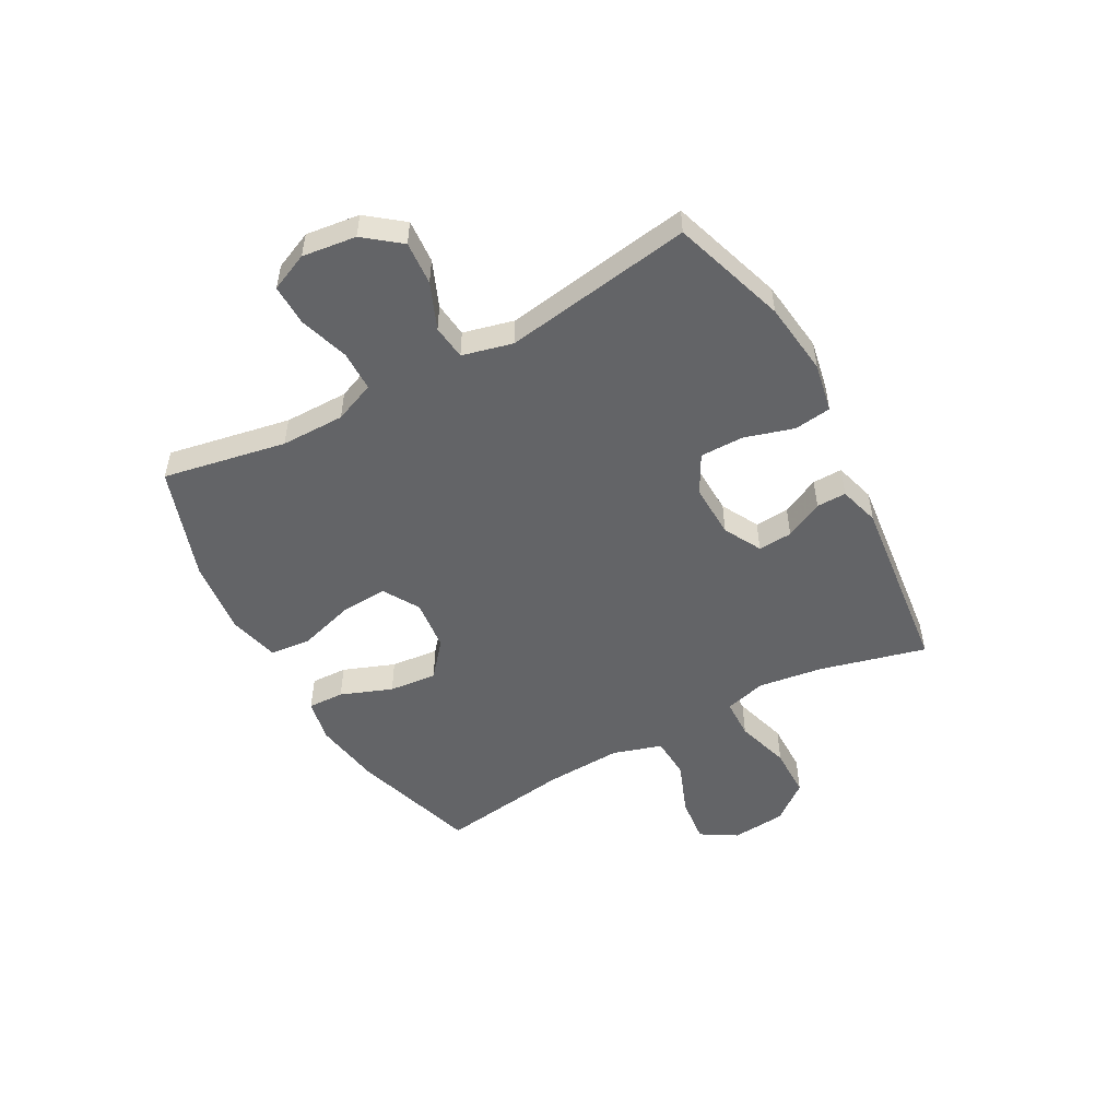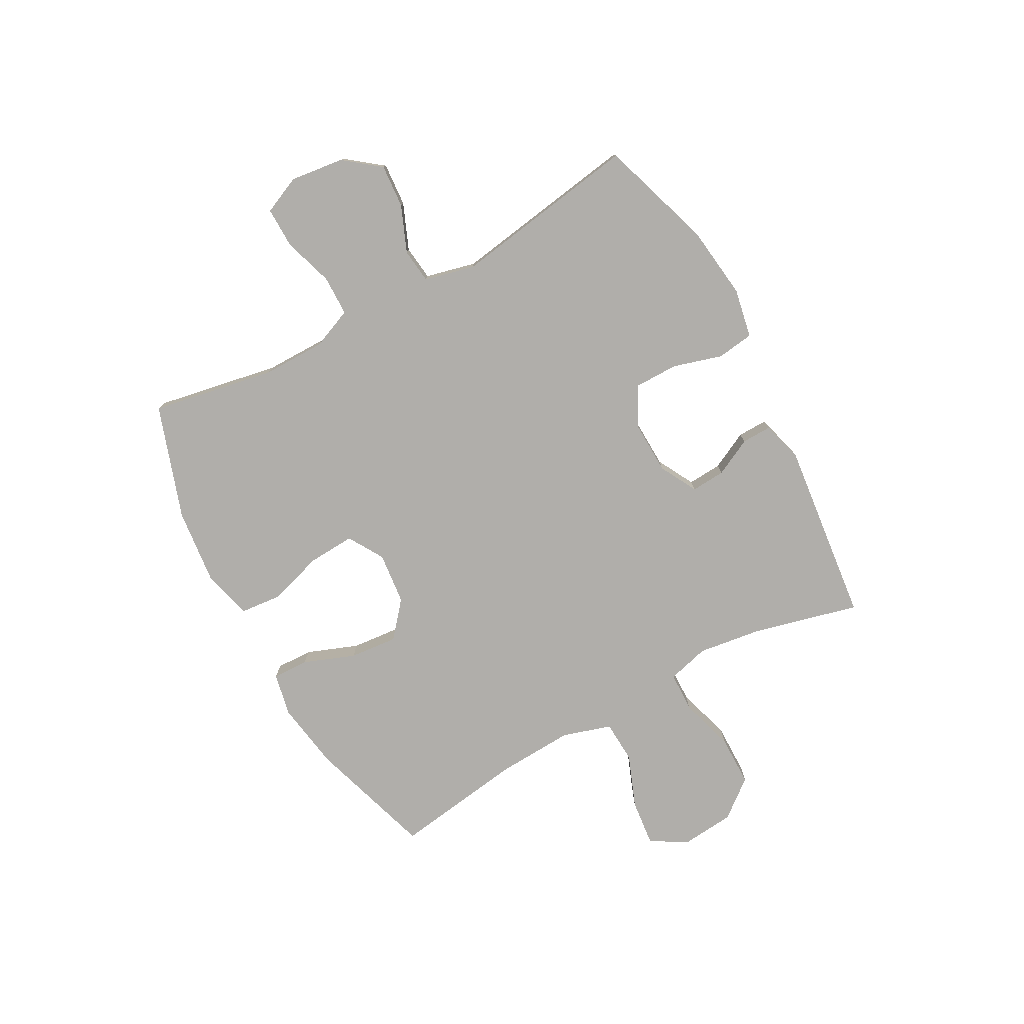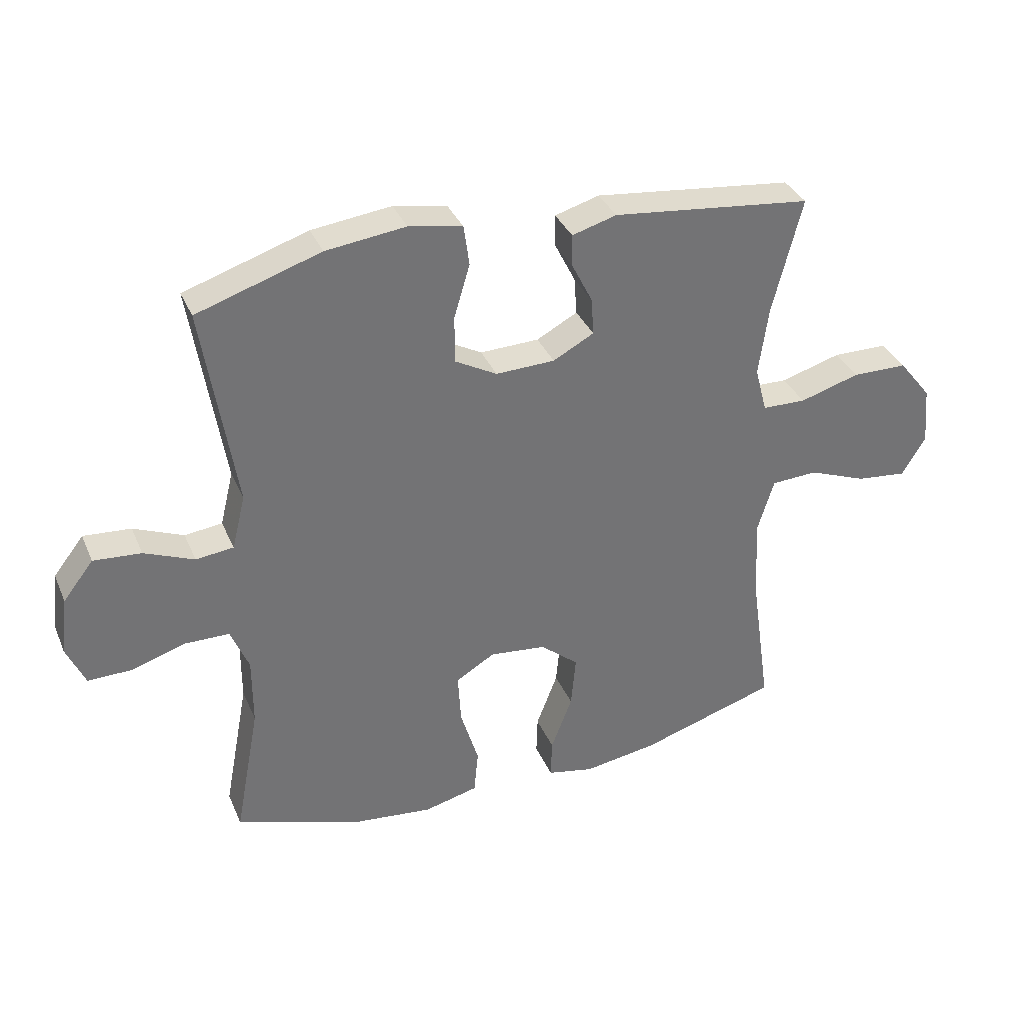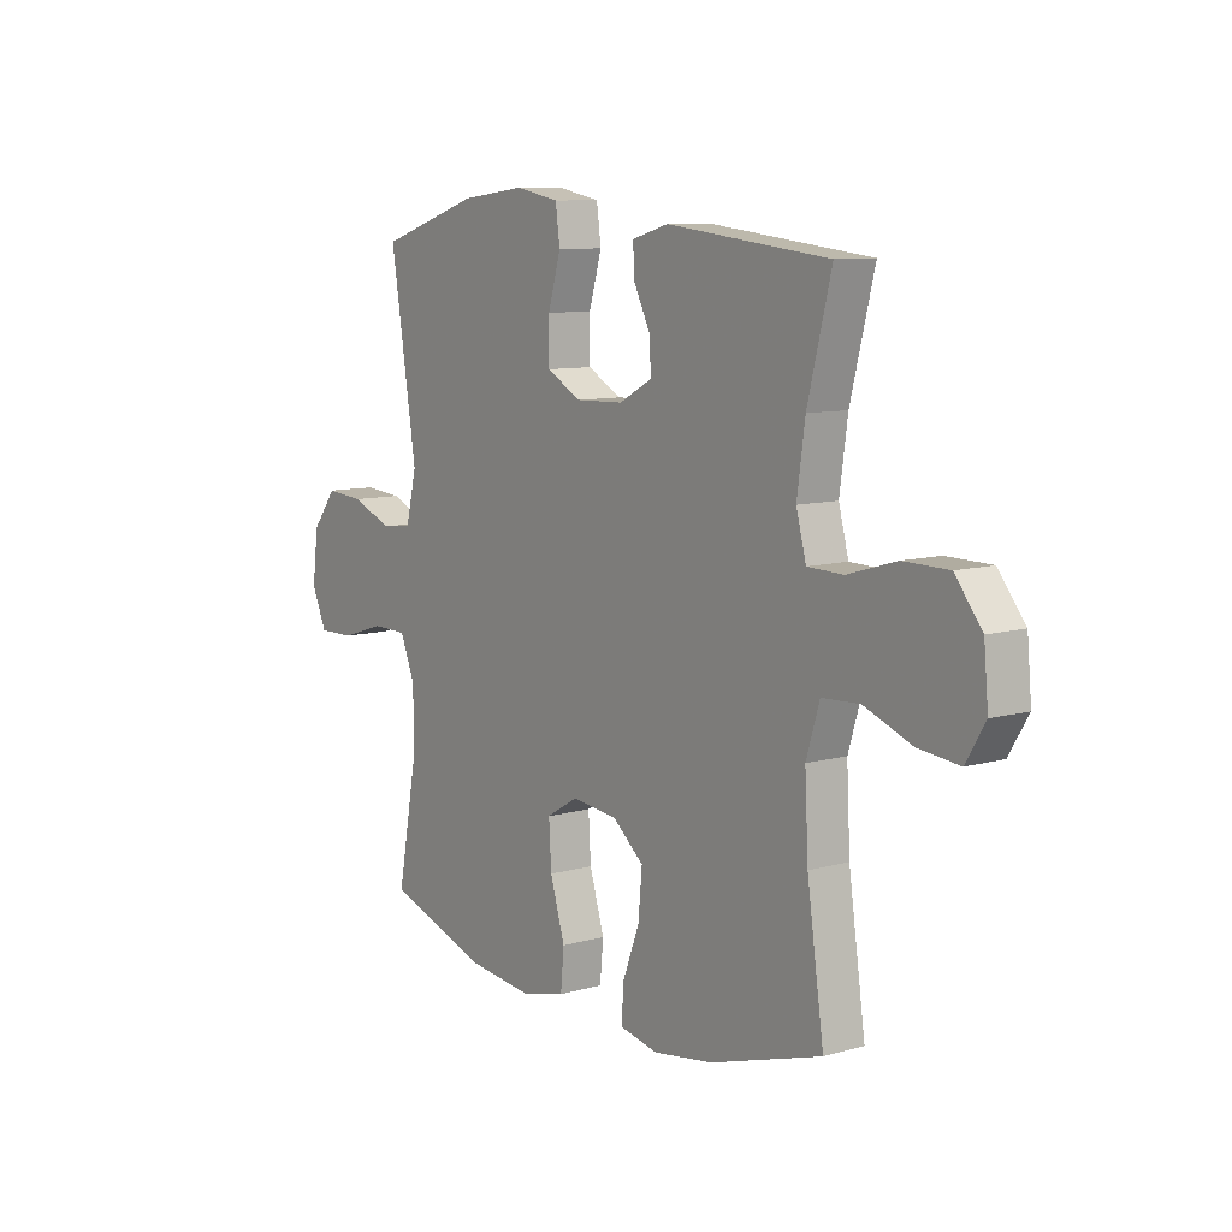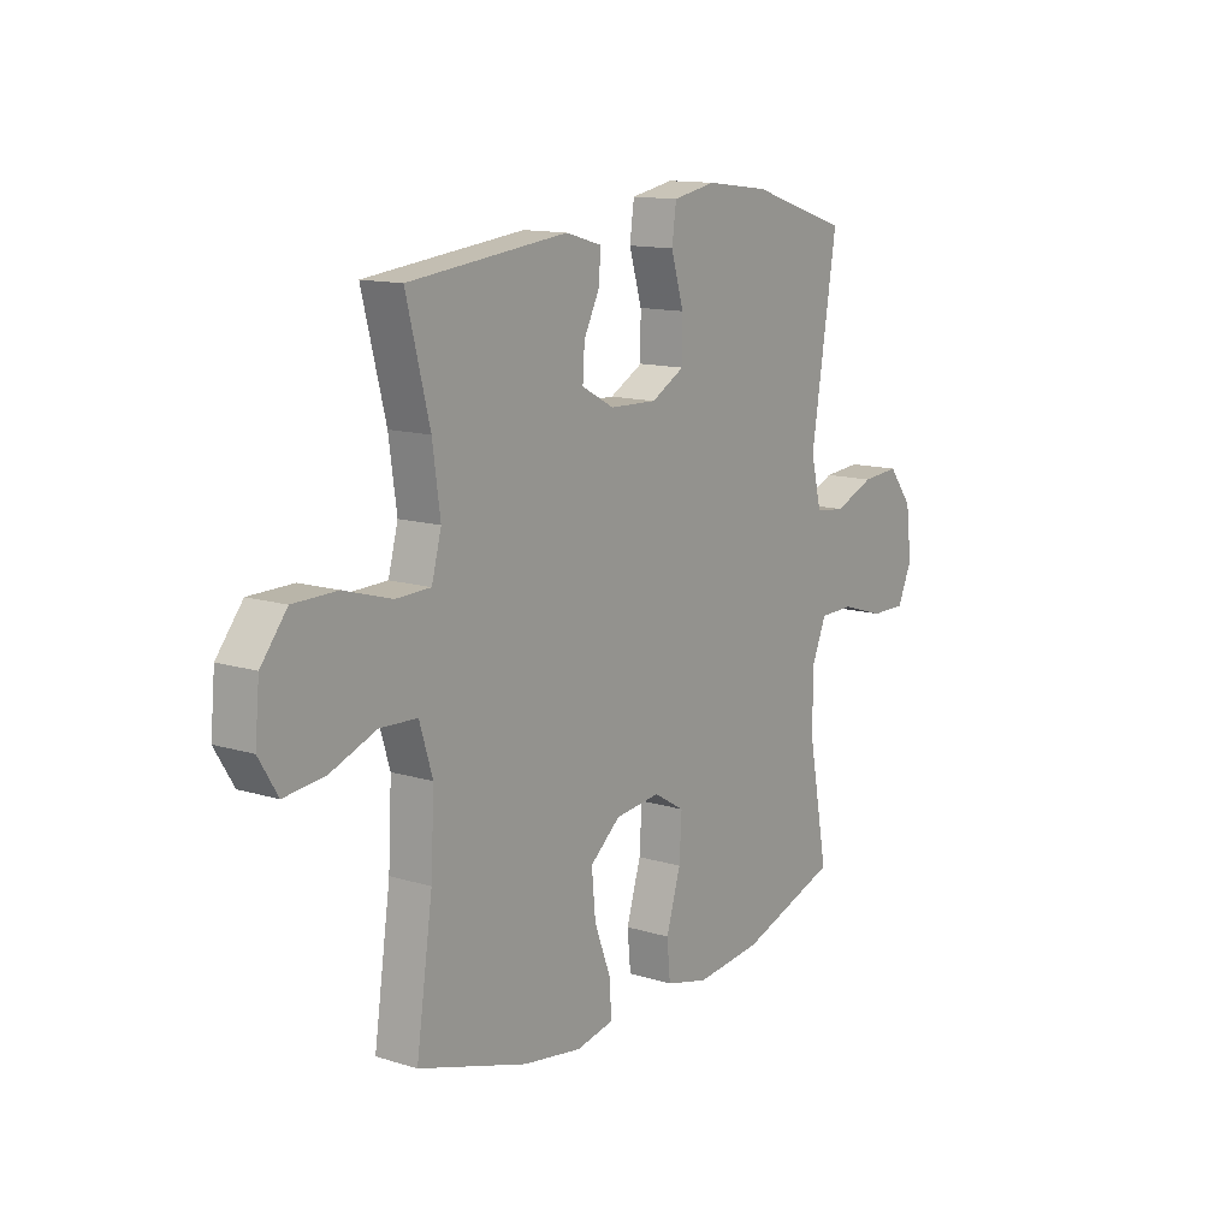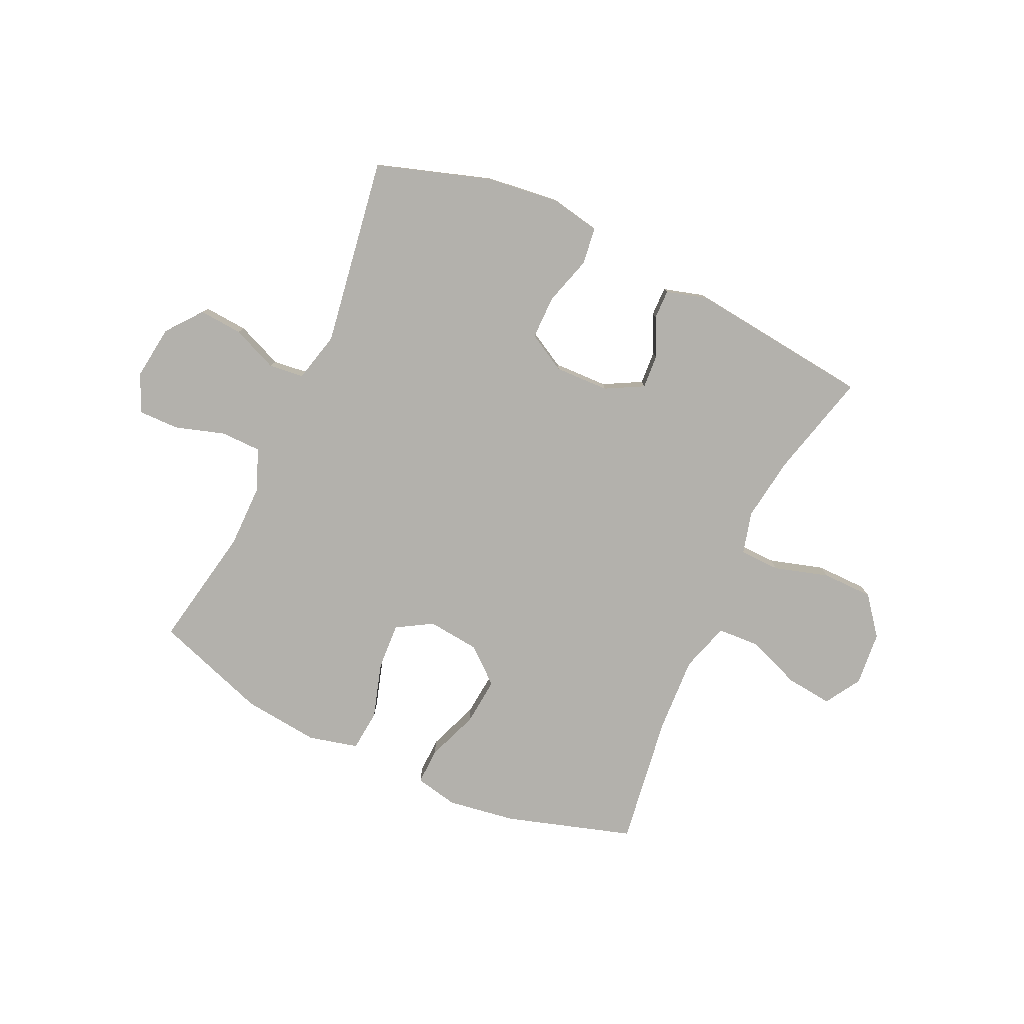
<metadata>
{"format":"obj","ext":"obj","renderer":"f3d","projection":"perspective","resolution":1024,"background":"white","views":[{"elev":-51.2,"azim":-61.3,"up":"+Y"},{"elev":-77.7,"azim":-61.3,"up":"+Y"},{"elev":35.1,"azim":-21.2,"up":"+Z"},{"elev":9.4,"azim":53.4,"up":"+Z"},{"elev":13.0,"azim":125.4,"up":"+Z"},{"elev":-79.0,"azim":-24.9,"up":"+Y"}]}
</metadata>
<code>
v -0.5 0.07 0.5
v -0.297 0.07 0.566
v -0.166 0.07 0.582
v -0.078 0.07 0.565
v -0.069 0.07 0.499
v -0.095 0.07 0.411
v -0.095 0.07 0.333
v -0.026 0.07 0.295
v 0.071 0.07 0.298
v 0.138 0.07 0.334
v 0.134 0.07 0.395
v 0.1 0.07 0.463
v 0.099 0.07 0.516
v 0.172 0.07 0.537
v 0.5 0.07 0.5
v 0.452 0.07 0.311
v 0.436 0.07 0.196
v 0.456 0.07 0.121
v 0.528 0.07 0.119
v 0.626 0.07 0.148
v 0.717 0.07 0.147
v 0.771 0.07 0.079
v 0.78 0.07 -0.018
v 0.741 0.07 -0.082
v 0.658 0.07 -0.073
v 0.562 0.07 -0.036
v 0.486 0.07 -0.04
v 0.459 0.07 -0.128
v 0.466 0.07 -0.265
v 0.5 0.07 -0.5
v 0.274 0.07 -0.57
v 0.152 0.07 -0.589
v 0.075 0.07 -0.573
v 0.077 0.07 -0.508
v 0.112 0.07 -0.416
v 0.12 0.07 -0.33
v 0.057 0.07 -0.277
v -0.036 0.07 -0.267
v -0.1 0.07 -0.305
v -0.095 0.07 -0.389
v -0.065 0.07 -0.488
v -0.072 0.07 -0.562
v -0.161 0.07 -0.584
v -0.297 0.07 -0.569
v -0.5 0.07 -0.5
v -0.459 0.07 -0.28
v -0.459 0.07 -0.166
v -0.489 0.07 -0.093
v -0.561 0.07 -0.092
v -0.65 0.07 -0.12
v -0.723 0.07 -0.121
v -0.753 0.07 -0.053
v -0.741 0.07 0.043
v -0.691 0.07 0.107
v -0.613 0.07 0.101
v -0.531 0.07 0.067
v -0.469 0.07 0.074
v -0.447 0.07 0.164
v -0.5 0 0.5
v -0.297 0 0.566
v -0.166 0 0.582
v -0.078 0 0.565
v -0.069 0 0.499
v -0.095 0 0.411
v -0.095 0 0.333
v -0.026 0 0.295
v 0.071 0 0.298
v 0.138 0 0.334
v 0.134 0 0.395
v 0.1 0 0.463
v 0.099 0 0.516
v 0.172 0 0.537
v 0.5 0 0.5
v 0.452 0 0.311
v 0.436 0 0.196
v 0.456 0 0.121
v 0.528 0 0.119
v 0.626 0 0.148
v 0.717 0 0.147
v 0.771 0 0.079
v 0.78 0 -0.018
v 0.741 0 -0.082
v 0.658 0 -0.073
v 0.562 0 -0.036
v 0.486 0 -0.04
v 0.459 0 -0.128
v 0.466 0 -0.265
v 0.5 0 -0.5
v 0.274 0 -0.57
v 0.152 0 -0.589
v 0.075 0 -0.573
v 0.077 0 -0.508
v 0.112 0 -0.416
v 0.12 0 -0.33
v 0.057 0 -0.277
v -0.036 0 -0.267
v -0.1 0 -0.305
v -0.095 0 -0.389
v -0.065 0 -0.488
v -0.072 0 -0.562
v -0.161 0 -0.584
v -0.297 0 -0.569
v -0.5 0 -0.5
v -0.459 0 -0.28
v -0.459 0 -0.166
v -0.489 0 -0.093
v -0.561 0 -0.092
v -0.65 0 -0.12
v -0.723 0 -0.121
v -0.753 0 -0.053
v -0.741 0 0.043
v -0.691 0 0.107
v -0.613 0 0.101
v -0.531 0 0.067
v -0.469 0 0.074
v -0.447 0 0.164
f 53 54 55 56
f 53 56 57
f 52 53 57
f 49 50 51 52
f 48 49 52 57
f 47 48 57 58
f 43 44 45 46
f 43 46 47 58
f 40 41 42 43
f 39 40 43 58
f 32 33 34 35
f 32 35 36
f 29 30 31 32
f 28 29 32 36
f 27 28 36 37
f 23 24 25 26
f 23 26 27
f 22 23 27
f 19 20 21 22
f 18 19 22 27
f 17 18 27 37
f 13 14 15 16
f 11 12 13 16
f 10 11 16 17
f 9 10 17 37
f 3 4 5 6
f 3 6 7
f 2 3 7
f 1 2 7
f 38 39 58 1
f 8 9 37 38
f 1 7 8 38
f 114 113 112 111
f 115 114 111
f 115 111 110
f 110 109 108 107
f 115 110 107 106
f 116 115 106 105
f 104 103 102 101
f 116 105 104 101
f 101 100 99 98
f 116 101 98 97
f 93 92 91 90
f 94 93 90
f 90 89 88 87
f 94 90 87 86
f 95 94 86 85
f 84 83 82 81
f 85 84 81
f 85 81 80
f 80 79 78 77
f 85 80 77 76
f 95 85 76 75
f 74 73 72 71
f 74 71 70 69
f 75 74 69 68
f 95 75 68 67
f 64 63 62 61
f 65 64 61
f 65 61 60
f 65 60 59
f 59 116 97 96
f 96 95 67 66
f 96 66 65 59
f 1 59 60 2
f 2 60 61 3
f 3 61 62 4
f 4 62 63 5
f 5 63 64 6
f 6 64 65 7
f 7 65 66 8
f 8 66 67 9
f 9 67 68 10
f 10 68 69 11
f 11 69 70 12
f 12 70 71 13
f 13 71 72 14
f 14 72 73 15
f 15 73 74 16
f 16 74 75 17
f 17 75 76 18
f 18 76 77 19
f 19 77 78 20
f 20 78 79 21
f 21 79 80 22
f 22 80 81 23
f 23 81 82 24
f 24 82 83 25
f 25 83 84 26
f 26 84 85 27
f 27 85 86 28
f 28 86 87 29
f 29 87 88 30
f 30 88 89 31
f 31 89 90 32
f 32 90 91 33
f 33 91 92 34
f 34 92 93 35
f 35 93 94 36
f 36 94 95 37
f 37 95 96 38
f 38 96 97 39
f 39 97 98 40
f 40 98 99 41
f 41 99 100 42
f 42 100 101 43
f 43 101 102 44
f 44 102 103 45
f 45 103 104 46
f 46 104 105 47
f 47 105 106 48
f 48 106 107 49
f 49 107 108 50
f 50 108 109 51
f 51 109 110 52
f 52 110 111 53
f 53 111 112 54
f 54 112 113 55
f 55 113 114 56
f 56 114 115 57
f 57 115 116 58
f 58 116 59 1

</code>
